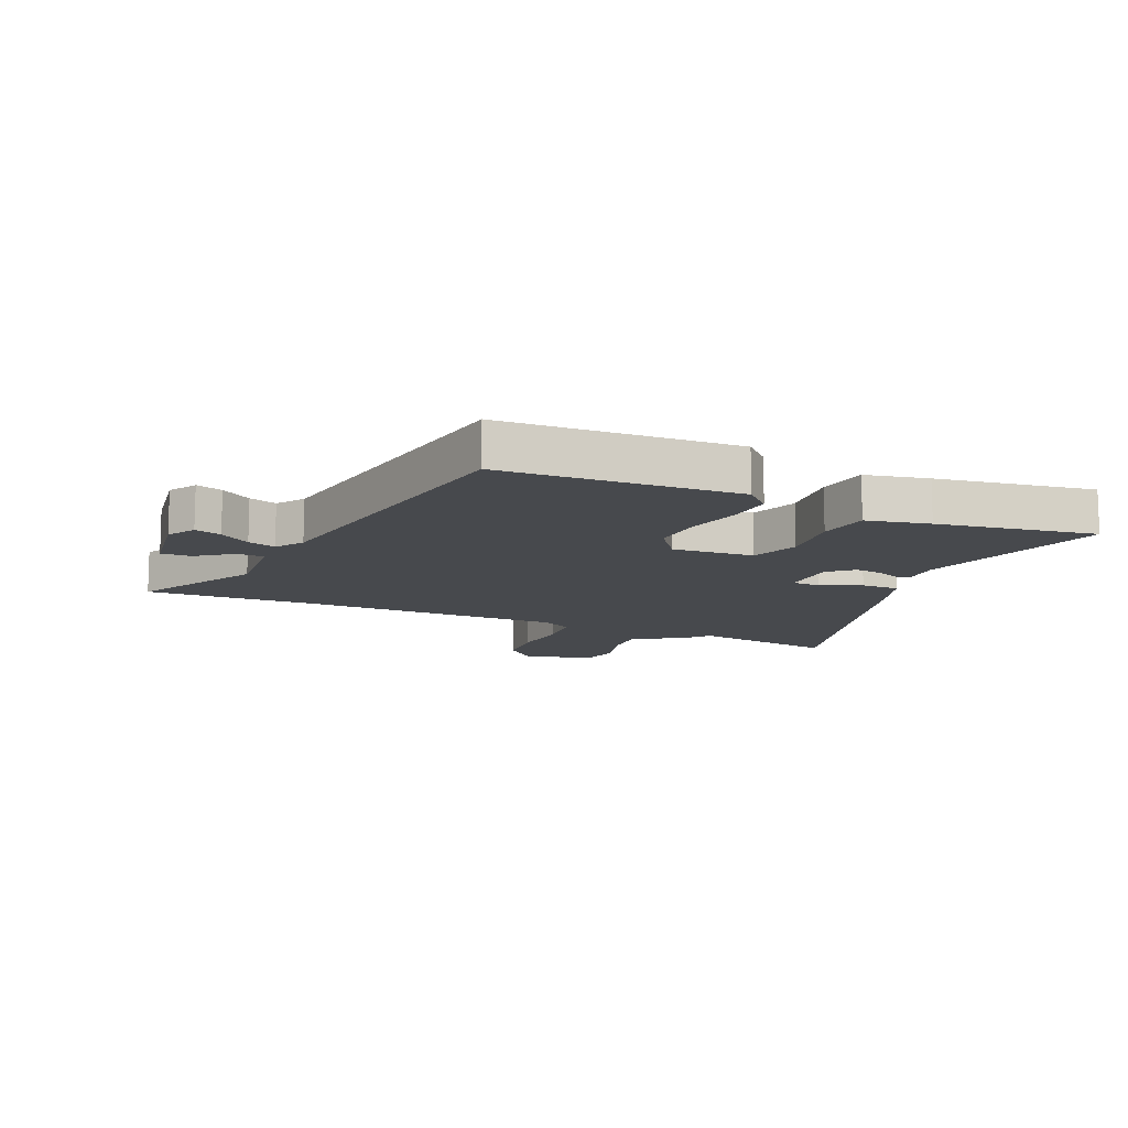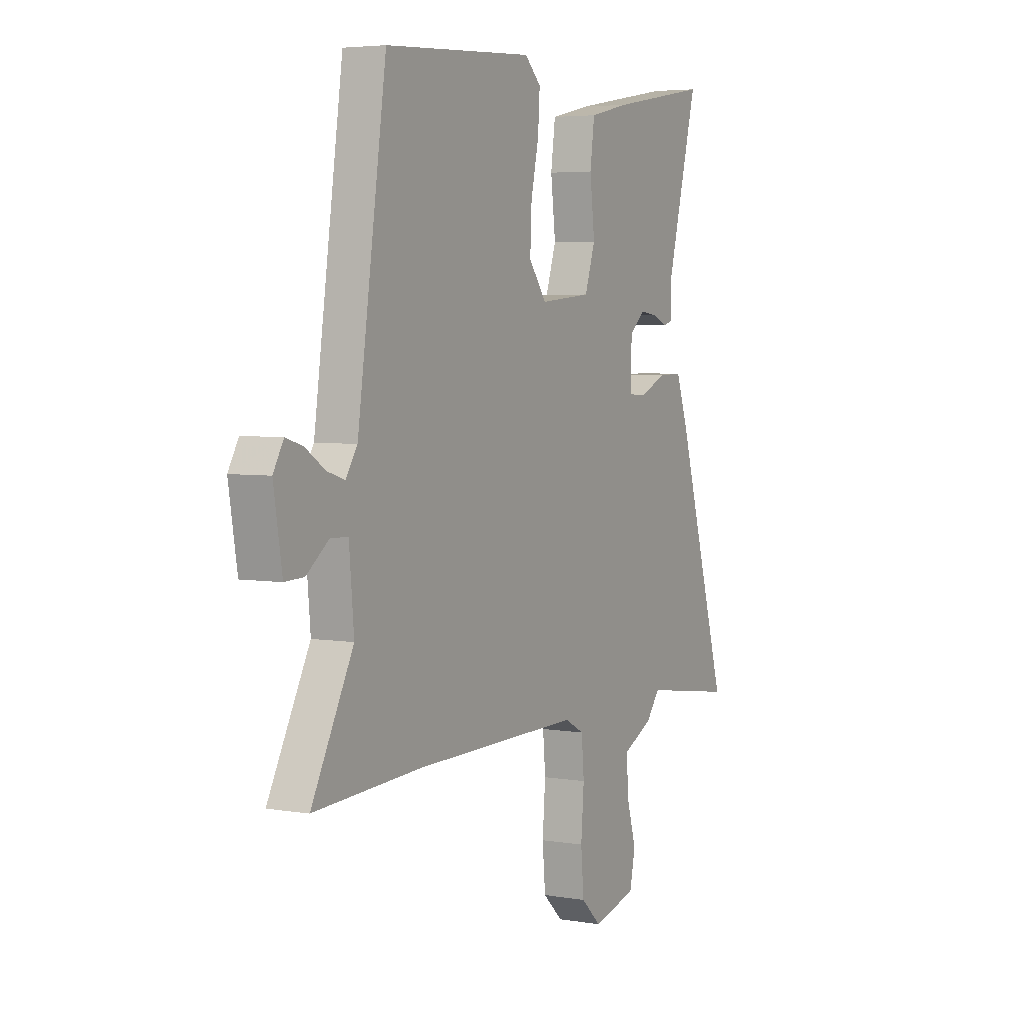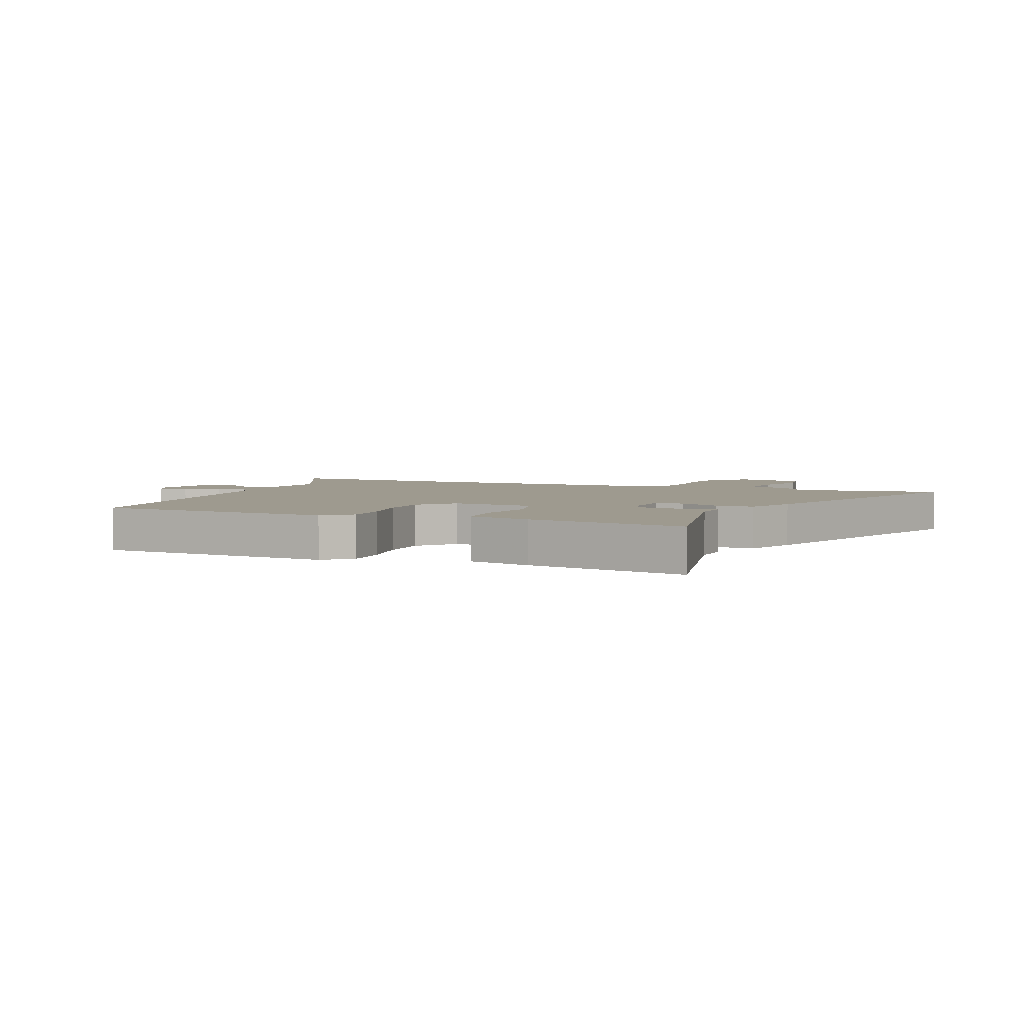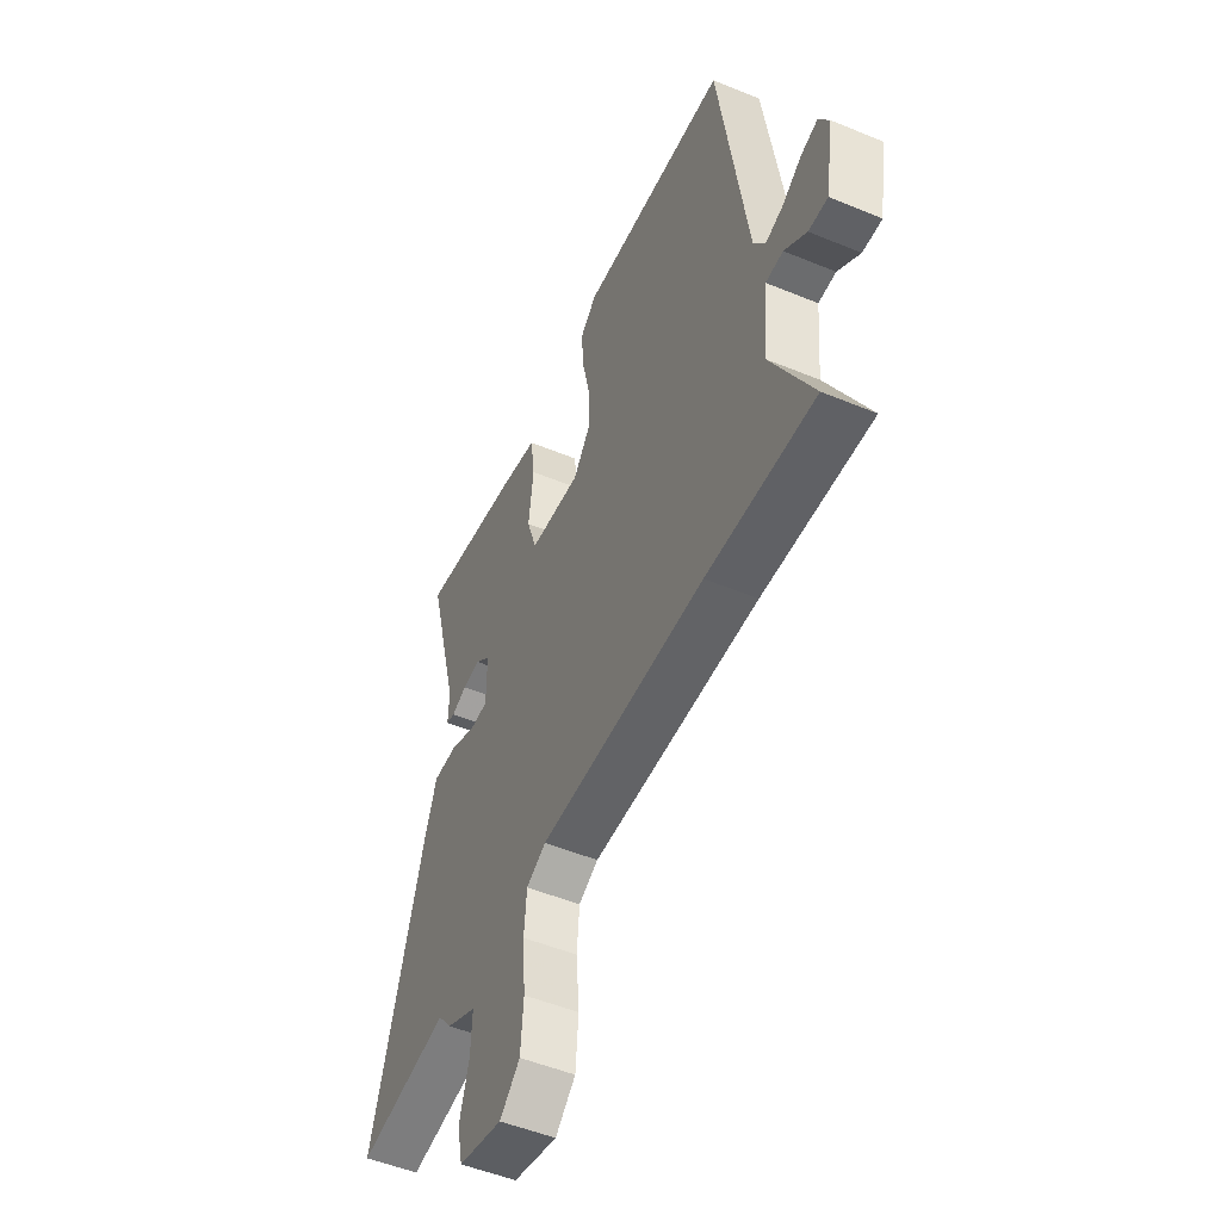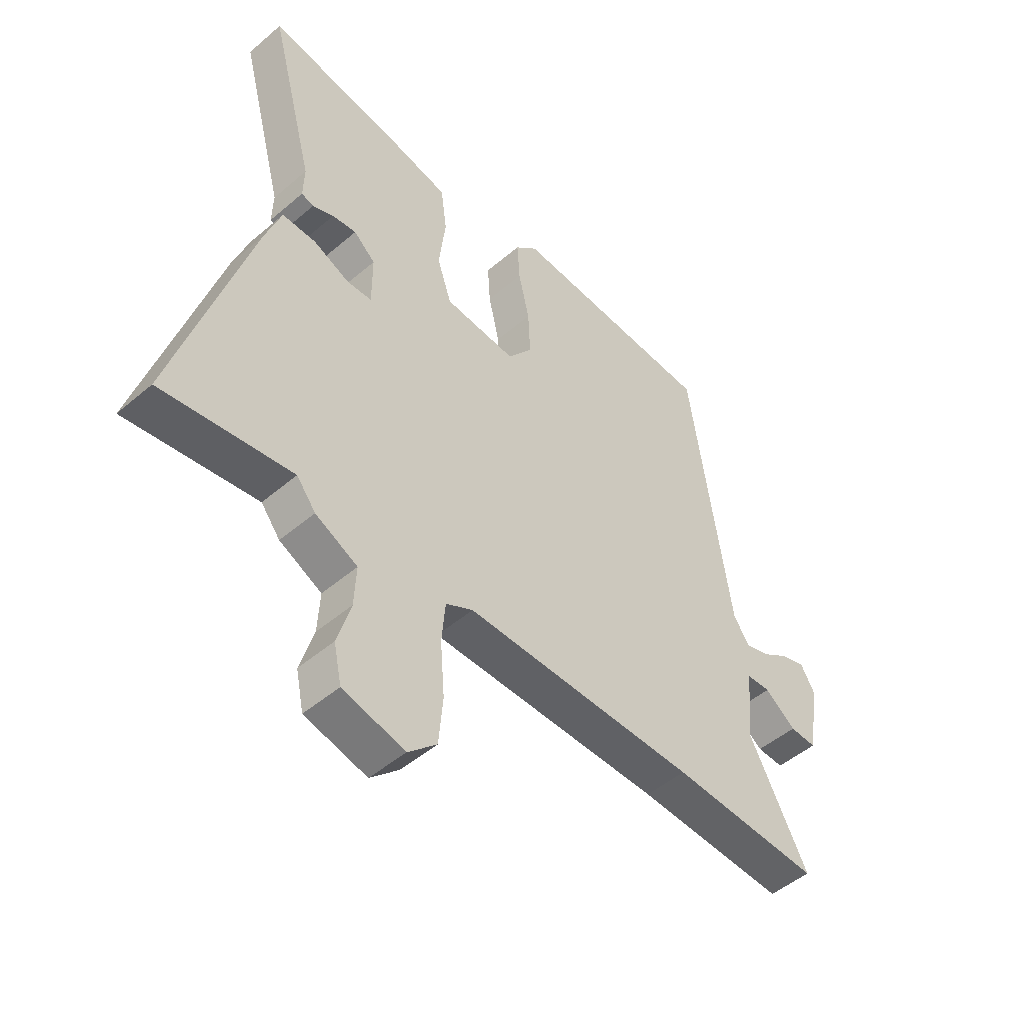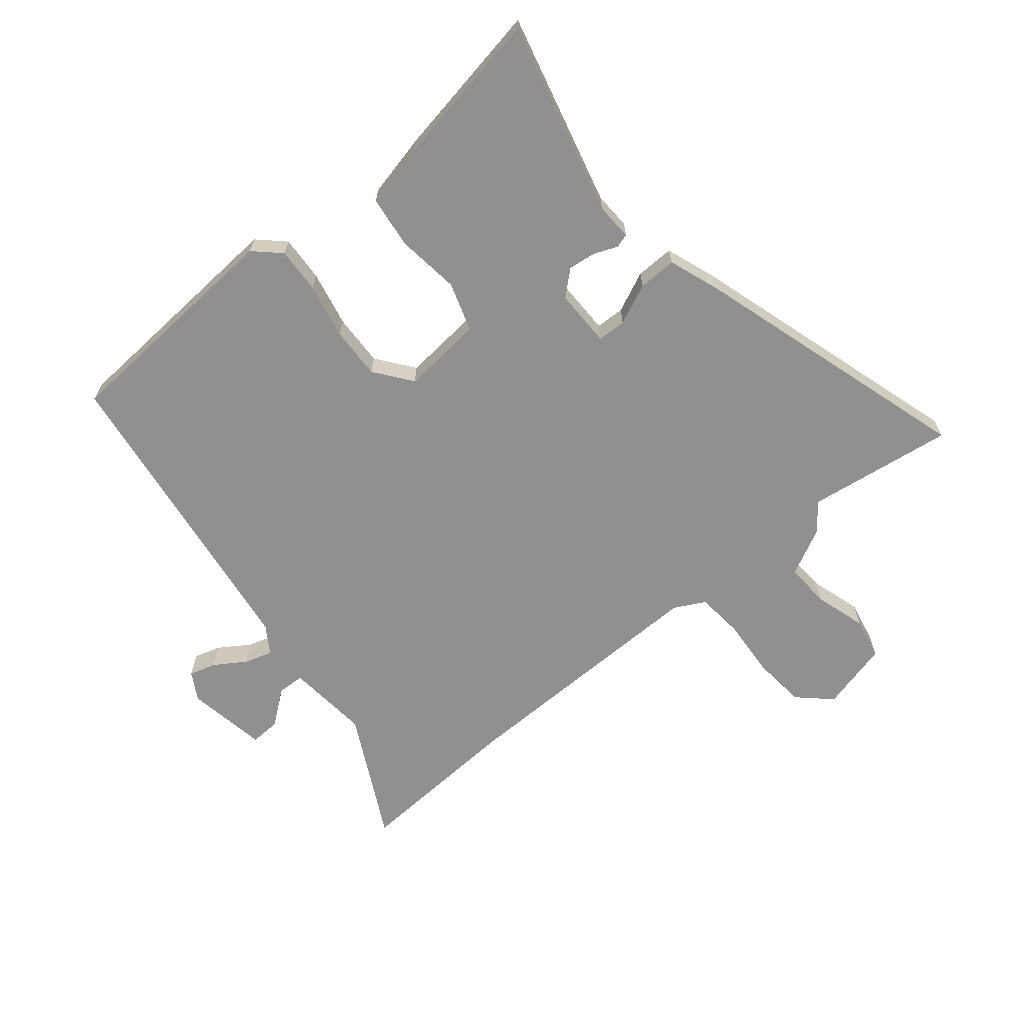
<metadata>
{"format":"obj","ext":"obj","renderer":"f3d","projection":"perspective","resolution":1024,"background":"white","views":[{"elev":-12.0,"azim":-24.3,"up":"+Y"},{"elev":4.6,"azim":-61.6,"up":"+Z"},{"elev":3.7,"azim":24.3,"up":"+Y"},{"elev":-51.2,"azim":-114.2,"up":"+Z"},{"elev":-49.1,"azim":133.4,"up":"+Z"},{"elev":-65.7,"azim":39.9,"up":"+Y"}]}
</metadata>
<code>
v -0.458 0.07 0.514
v -0.054 0.07 0.537
v -0.01 0.07 0.495
v -0.015 0.07 0.416
v -0.036 0.07 0.321
v -0.04 0.07 0.232
v 0.008 0.07 0.168
v 0.148 0.07 0.18
v 0.176 0.07 0.264
v 0.163 0.07 0.374
v 0.175 0.07 0.463
v 0.283 0.07 0.487
v 0.554 0.07 0.533
v 0.467 0.07 0.201
v 0.469 0.07 0.137
v 0.445 0.07 0.13
v 0.404 0.07 0.147
v 0.357 0.07 0.153
v 0.315 0.07 0.116
v 0.315 0.07 0.017
v 0.364 0.07 0.015
v 0.434 0.07 0.046
v 0.5 0.07 0.047
v 0.532 0.07 -0.044
v 0.675 0.07 -0.526
v 0.423 0.07 -0.489
v 0.386 0.07 -0.536
v 0.304 0.07 -0.577
v 0.308 0.07 -0.655
v 0.334 0.07 -0.743
v 0.319 0.07 -0.815
v 0.199 0.07 -0.845
v 0.144 0.07 -0.793
v 0.136 0.07 -0.701
v 0.144 0.07 -0.599
v 0.137 0.07 -0.519
v 0.084 0.07 -0.491
v -0.368 0.07 -0.494
v -0.66 0.07 -0.508
v -0.547 0.07 -0.293
v -0.56 0.07 -0.149
v -0.607 0.07 -0.147
v -0.667 0.07 -0.193
v -0.719 0.07 -0.195
v -0.742 0.07 -0.056
v -0.714 0.07 -0.008
v -0.668 0.07 -0.022
v -0.615 0.07 -0.057
v -0.567 0.07 -0.072
v -0.536 0.07 -0.025
v -0.458 0 0.514
v -0.054 0 0.537
v -0.01 0 0.495
v -0.015 0 0.416
v -0.036 0 0.321
v -0.04 0 0.232
v 0.008 0 0.168
v 0.148 0 0.18
v 0.176 0 0.264
v 0.163 0 0.374
v 0.175 0 0.463
v 0.283 0 0.487
v 0.554 0 0.533
v 0.467 0 0.201
v 0.469 0 0.137
v 0.445 0 0.13
v 0.404 0 0.147
v 0.357 0 0.153
v 0.315 0 0.116
v 0.315 0 0.017
v 0.364 0 0.015
v 0.434 0 0.046
v 0.5 0 0.047
v 0.532 0 -0.044
v 0.675 0 -0.526
v 0.423 0 -0.489
v 0.386 0 -0.536
v 0.304 0 -0.577
v 0.308 0 -0.655
v 0.334 0 -0.743
v 0.319 0 -0.815
v 0.199 0 -0.845
v 0.144 0 -0.793
v 0.136 0 -0.701
v 0.144 0 -0.599
v 0.137 0 -0.519
v 0.084 0 -0.491
v -0.368 0 -0.494
v -0.66 0 -0.508
v -0.547 0 -0.293
v -0.56 0 -0.149
v -0.607 0 -0.147
v -0.667 0 -0.193
v -0.719 0 -0.195
v -0.742 0 -0.056
v -0.714 0 -0.008
v -0.668 0 -0.022
v -0.615 0 -0.057
v -0.567 0 -0.072
v -0.536 0 -0.025
f 46 47 48
f 45 46 48
f 44 45 48
f 43 44 48
f 42 43 48
f 41 42 48 49
f 38 39 40
f 37 38 40 41
f 41 49 50
f 37 41 50
f 36 37 50
f 33 34 35
f 32 33 35
f 31 32 35
f 30 31 35
f 29 30 35
f 28 29 35 36
f 36 50 1
f 28 36 1
f 27 28 1
f 26 27 1
f 24 25 26
f 23 24 26
f 22 23 26
f 21 22 26
f 14 15 16 17
f 14 17 18
f 13 14 18
f 12 13 18
f 11 12 18
f 10 11 18
f 9 10 18
f 8 9 18 19
f 3 4 5
f 2 3 5
f 1 2 5
f 1 5 6
f 26 1 6 7
f 20 21 26
f 7 8 19 20
f 7 20 26
f 98 97 96
f 98 96 95
f 98 95 94
f 98 94 93
f 98 93 92
f 99 98 92 91
f 90 89 88
f 91 90 88 87
f 100 99 91
f 100 91 87
f 100 87 86
f 85 84 83
f 85 83 82
f 85 82 81
f 85 81 80
f 85 80 79
f 86 85 79 78
f 51 100 86
f 51 86 78
f 51 78 77
f 51 77 76
f 76 75 74
f 76 74 73
f 76 73 72
f 76 72 71
f 67 66 65 64
f 68 67 64
f 68 64 63
f 68 63 62
f 68 62 61
f 68 61 60
f 68 60 59
f 69 68 59 58
f 55 54 53
f 55 53 52
f 55 52 51
f 56 55 51
f 57 56 51 76
f 76 71 70
f 70 69 58 57
f 76 70 57
f 1 51 52 2
f 2 52 53 3
f 3 53 54 4
f 4 54 55 5
f 5 55 56 6
f 6 56 57 7
f 7 57 58 8
f 8 58 59 9
f 9 59 60 10
f 10 60 61 11
f 11 61 62 12
f 12 62 63 13
f 13 63 64 14
f 14 64 65 15
f 15 65 66 16
f 16 66 67 17
f 17 67 68 18
f 18 68 69 19
f 19 69 70 20
f 20 70 71 21
f 21 71 72 22
f 22 72 73 23
f 23 73 74 24
f 24 74 75 25
f 25 75 76 26
f 26 76 77 27
f 27 77 78 28
f 28 78 79 29
f 29 79 80 30
f 30 80 81 31
f 31 81 82 32
f 32 82 83 33
f 33 83 84 34
f 34 84 85 35
f 35 85 86 36
f 36 86 87 37
f 37 87 88 38
f 38 88 89 39
f 39 89 90 40
f 40 90 91 41
f 41 91 92 42
f 42 92 93 43
f 43 93 94 44
f 44 94 95 45
f 45 95 96 46
f 46 96 97 47
f 47 97 98 48
f 48 98 99 49
f 49 99 100 50
f 50 100 51 1

</code>
